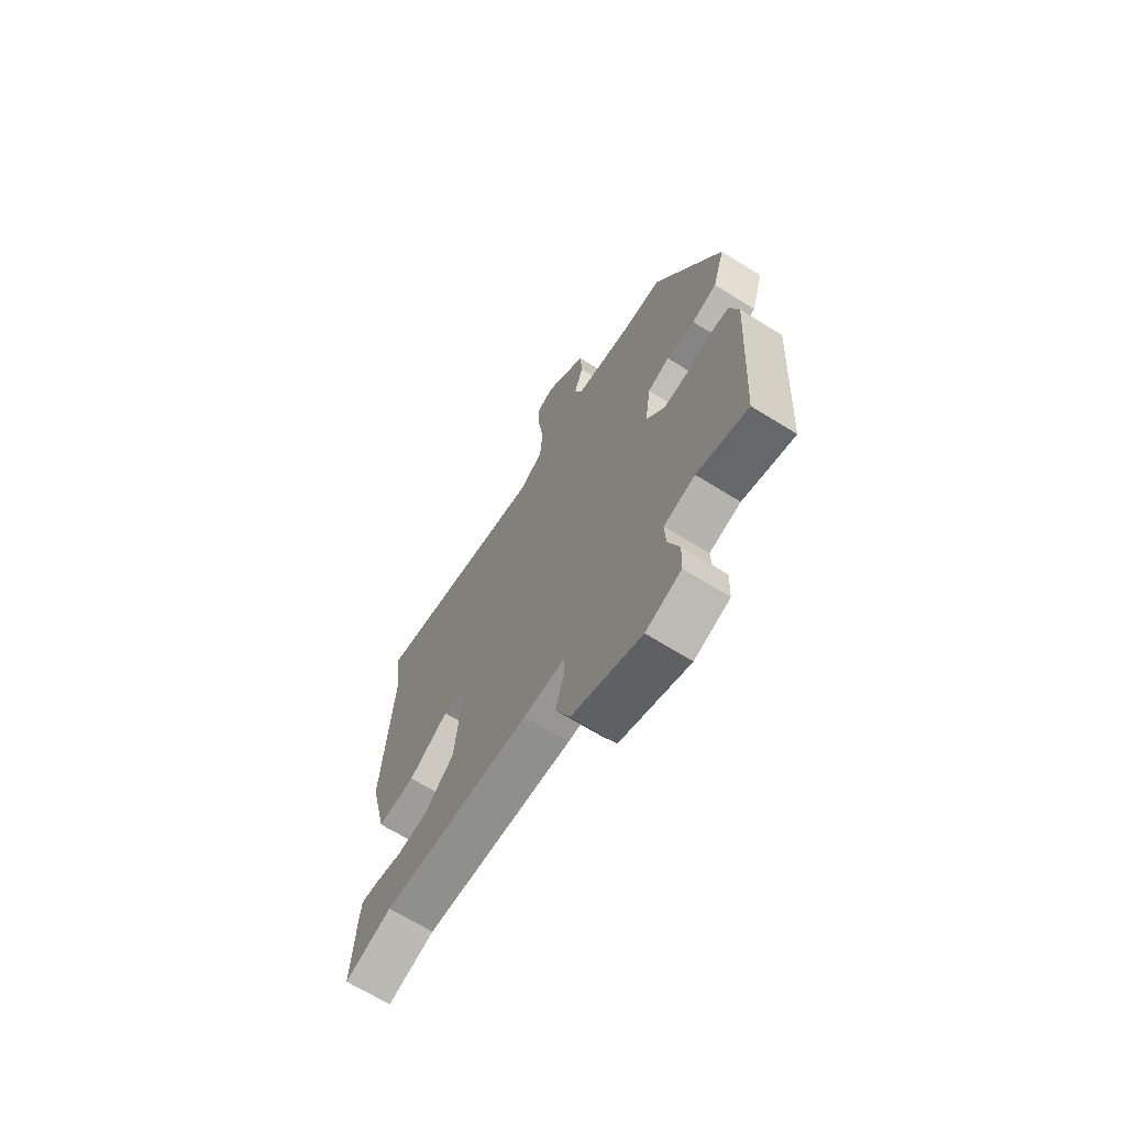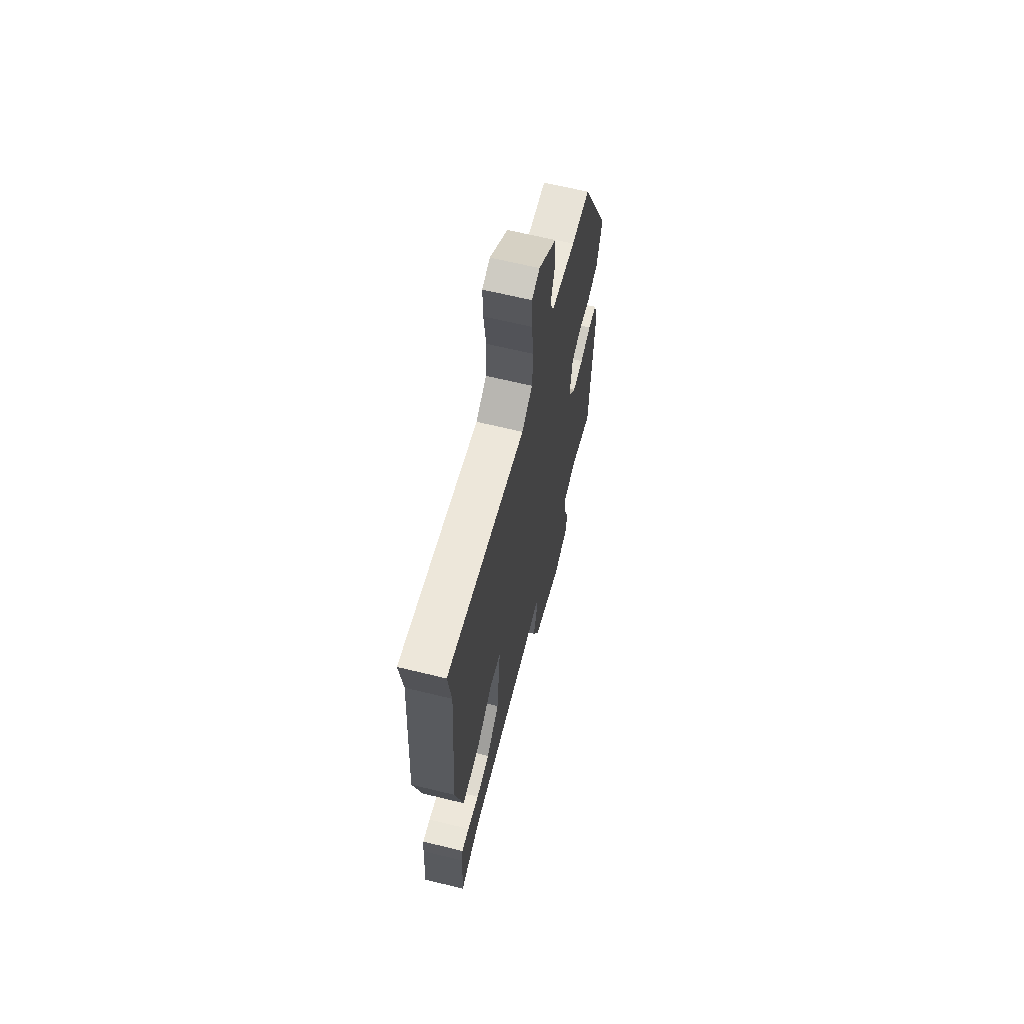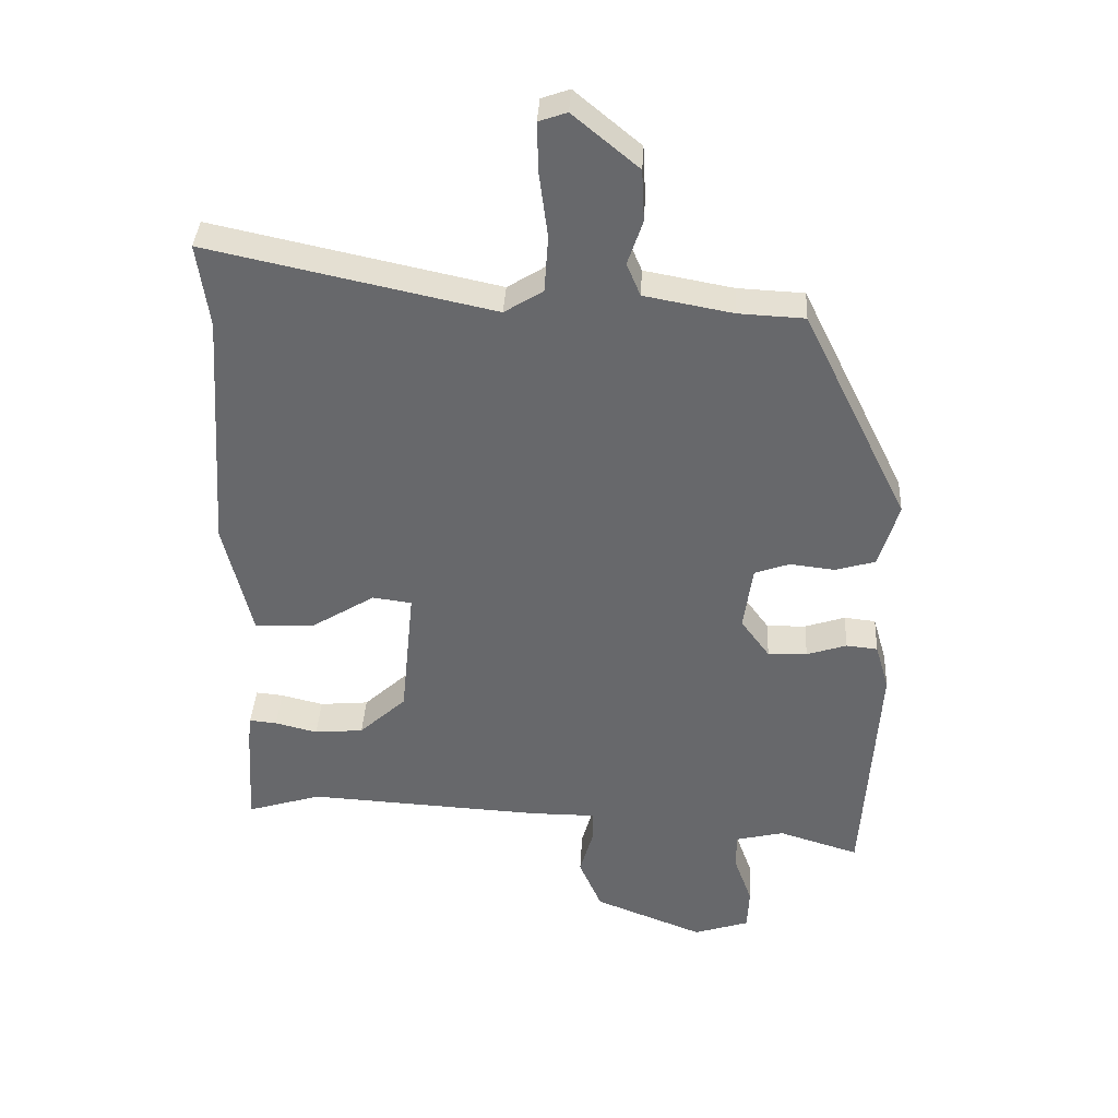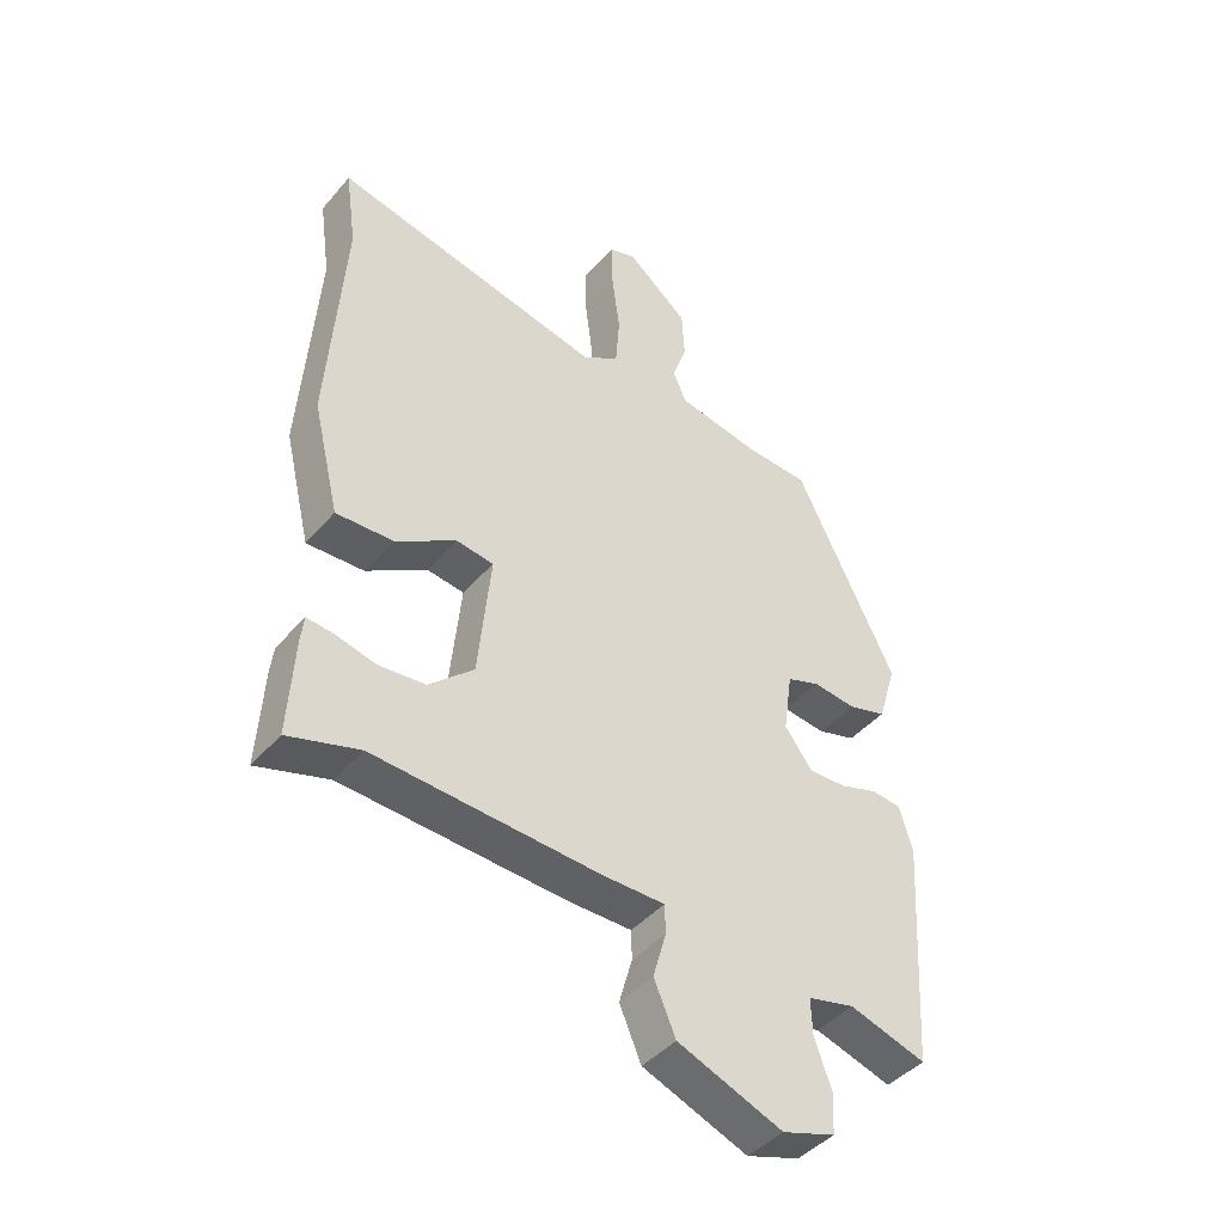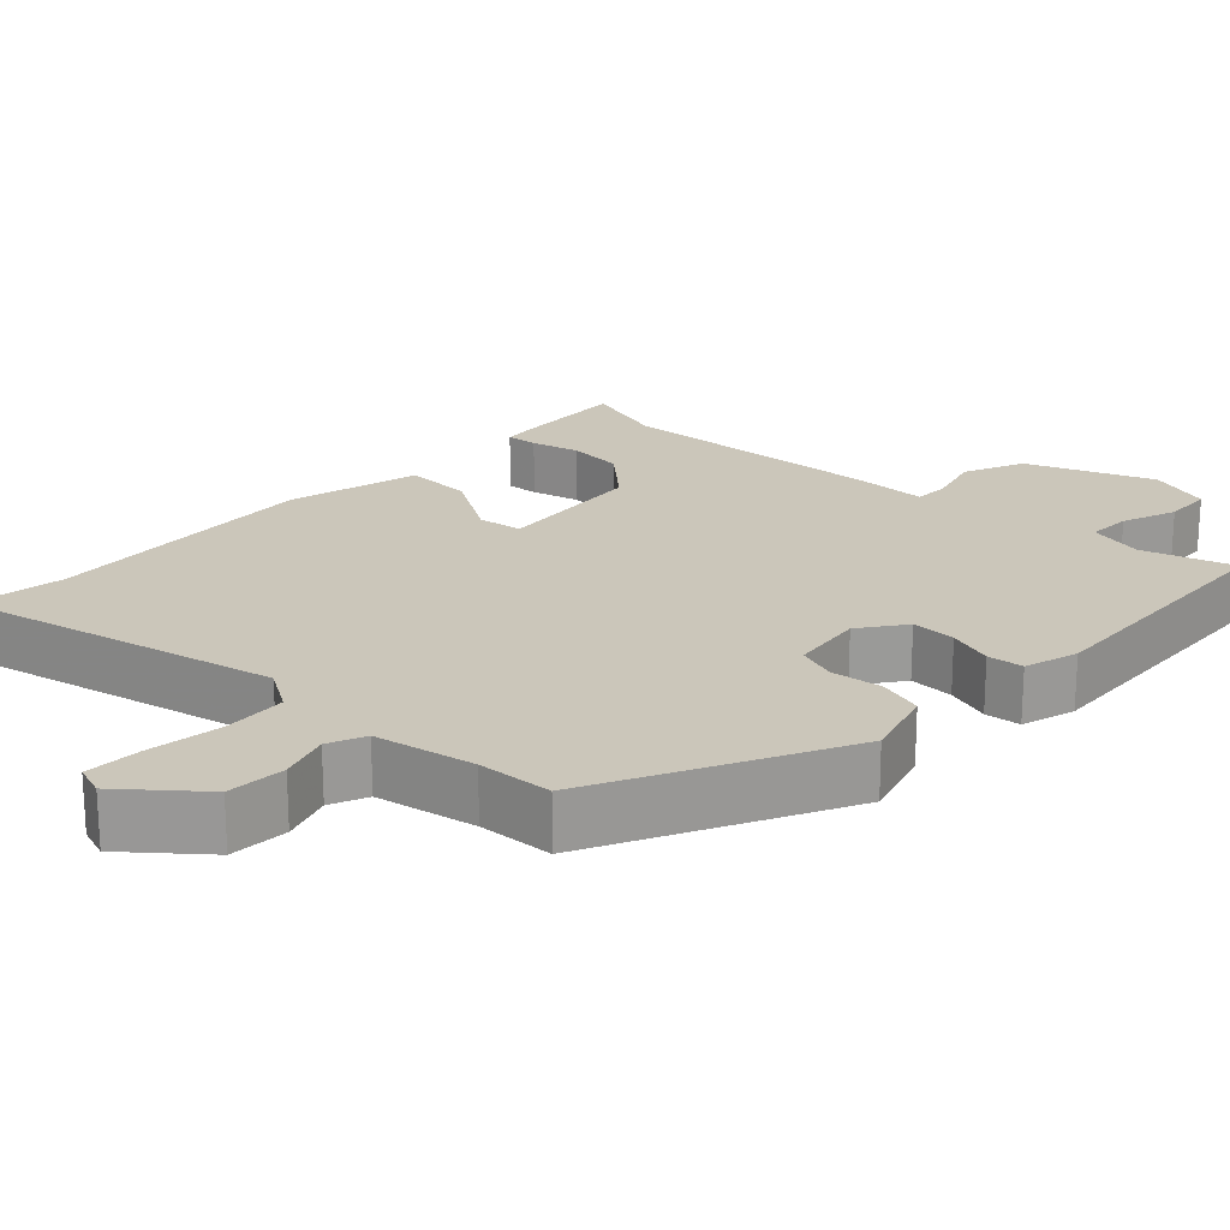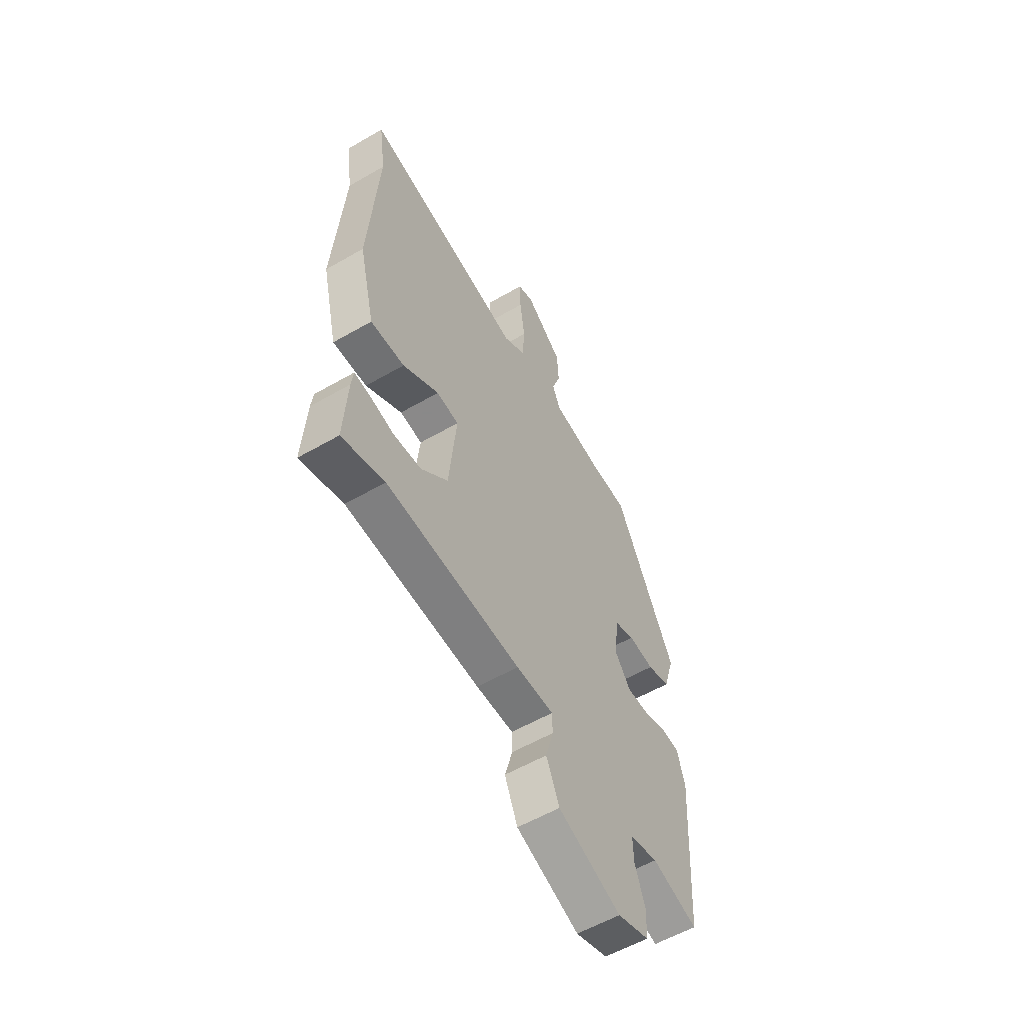
<metadata>
{"format":"obj","ext":"obj","renderer":"f3d","projection":"perspective","resolution":1024,"background":"white","views":[{"elev":-68.0,"azim":58.1,"up":"+Z"},{"elev":65.1,"azim":-76.2,"up":"+Z"},{"elev":37.2,"azim":3.1,"up":"+Z"},{"elev":-43.5,"azim":-37.4,"up":"+Z"},{"elev":21.1,"azim":43.3,"up":"+Y"},{"elev":-57.3,"azim":-59.0,"up":"+Z"}]}
</metadata>
<code>
v 0.356 0.07 0.487
v 0.517 0.07 0.16
v 0.487 0.07 0.061
v 0.426 0.07 0.043
v 0.357 0.07 0.051
v 0.304 0.07 0.032
v 0.29 0.07 -0.067
v 0.334 0.07 -0.127
v 0.394 0.07 -0.125
v 0.455 0.07 -0.105
v 0.503 0.07 -0.11
v 0.524 0.07 -0.182
v 0.501 0.07 -0.551
v 0.378 0.07 -0.513
v 0.303 0.07 -0.531
v 0.305 0.07 -0.59
v 0.332 0.07 -0.664
v 0.329 0.07 -0.729
v 0.244 0.07 -0.757
v 0.076 0.07 -0.691
v 0.041 0.07 -0.61
v 0.062 0.07 -0.536
v 0.061 0.07 -0.489
v -0.039 0.07 -0.489
v -0.4 0.07 -0.469
v -0.514 0.07 -0.504
v -0.505 0.07 -0.348
v -0.5 0.07 -0.305
v -0.458 0.07 -0.309
v -0.393 0.07 -0.325
v -0.318 0.07 -0.318
v -0.246 0.07 -0.252
v -0.226 0.07 -0.049
v -0.286 0.07 -0.041
v -0.383 0.07 -0.101
v -0.475 0.07 -0.105
v -0.518 0.07 0.074
v -0.493 0.07 0.448
v -0.511 0.07 0.577
v -0.075 0.07 0.483
v -0.016 0.07 0.52
v -0.01 0.07 0.606
v -0.023 0.07 0.706
v -0.025 0.07 0.782
v 0.018 0.07 0.797
v 0.118 0.07 0.714
v 0.122 0.07 0.635
v 0.099 0.07 0.567
v 0.12 0.07 0.517
v 0.255 0.07 0.492
v 0.356 0 0.487
v 0.517 0 0.16
v 0.487 0 0.061
v 0.426 0 0.043
v 0.357 0 0.051
v 0.304 0 0.032
v 0.29 0 -0.067
v 0.334 0 -0.127
v 0.394 0 -0.125
v 0.455 0 -0.105
v 0.503 0 -0.11
v 0.524 0 -0.182
v 0.501 0 -0.551
v 0.378 0 -0.513
v 0.303 0 -0.531
v 0.305 0 -0.59
v 0.332 0 -0.664
v 0.329 0 -0.729
v 0.244 0 -0.757
v 0.076 0 -0.691
v 0.041 0 -0.61
v 0.062 0 -0.536
v 0.061 0 -0.489
v -0.039 0 -0.489
v -0.4 0 -0.469
v -0.514 0 -0.504
v -0.505 0 -0.348
v -0.5 0 -0.305
v -0.458 0 -0.309
v -0.393 0 -0.325
v -0.318 0 -0.318
v -0.246 0 -0.252
v -0.226 0 -0.049
v -0.286 0 -0.041
v -0.383 0 -0.101
v -0.475 0 -0.105
v -0.518 0 0.074
v -0.493 0 0.448
v -0.511 0 0.577
v -0.075 0 0.483
v -0.016 0 0.52
v -0.01 0 0.606
v -0.023 0 0.706
v -0.025 0 0.782
v 0.018 0 0.797
v 0.118 0 0.714
v 0.122 0 0.635
v 0.099 0 0.567
v 0.12 0 0.517
v 0.255 0 0.492
f 46 47 48
f 45 46 48
f 44 45 48
f 43 44 48
f 42 43 48
f 41 42 48 49
f 40 41 49 50
f 38 39 40
f 40 50 1
f 38 40 1
f 37 38 1
f 36 37 1
f 35 36 1
f 34 35 1
f 28 29 30
f 27 28 30
f 26 27 30
f 25 26 30
f 25 30 31
f 24 25 31
f 23 24 31
f 20 21 22
f 19 20 22
f 18 19 22
f 17 18 22
f 16 17 22
f 15 16 22 23
f 23 31 32
f 15 23 32
f 14 15 32
f 12 13 14
f 11 12 14
f 10 11 14
f 9 10 14
f 3 4 5
f 2 3 5
f 1 2 5
f 1 5 6
f 34 1 6
f 33 34 6
f 8 9 14 32
f 7 8 32 33
f 6 7 33
f 98 97 96
f 98 96 95
f 98 95 94
f 98 94 93
f 98 93 92
f 99 98 92 91
f 100 99 91 90
f 90 89 88
f 51 100 90
f 51 90 88
f 51 88 87
f 51 87 86
f 51 86 85
f 51 85 84
f 80 79 78
f 80 78 77
f 80 77 76
f 80 76 75
f 81 80 75
f 81 75 74
f 81 74 73
f 72 71 70
f 72 70 69
f 72 69 68
f 72 68 67
f 72 67 66
f 73 72 66 65
f 82 81 73
f 82 73 65
f 82 65 64
f 64 63 62
f 64 62 61
f 64 61 60
f 64 60 59
f 55 54 53
f 55 53 52
f 55 52 51
f 56 55 51
f 56 51 84
f 56 84 83
f 82 64 59 58
f 83 82 58 57
f 83 57 56
f 1 51 52 2
f 2 52 53 3
f 3 53 54 4
f 4 54 55 5
f 5 55 56 6
f 6 56 57 7
f 7 57 58 8
f 8 58 59 9
f 9 59 60 10
f 10 60 61 11
f 11 61 62 12
f 12 62 63 13
f 13 63 64 14
f 14 64 65 15
f 15 65 66 16
f 16 66 67 17
f 17 67 68 18
f 18 68 69 19
f 19 69 70 20
f 20 70 71 21
f 21 71 72 22
f 22 72 73 23
f 23 73 74 24
f 24 74 75 25
f 25 75 76 26
f 26 76 77 27
f 27 77 78 28
f 28 78 79 29
f 29 79 80 30
f 30 80 81 31
f 31 81 82 32
f 32 82 83 33
f 33 83 84 34
f 34 84 85 35
f 35 85 86 36
f 36 86 87 37
f 37 87 88 38
f 38 88 89 39
f 39 89 90 40
f 40 90 91 41
f 41 91 92 42
f 42 92 93 43
f 43 93 94 44
f 44 94 95 45
f 45 95 96 46
f 46 96 97 47
f 47 97 98 48
f 48 98 99 49
f 49 99 100 50
f 50 100 51 1

</code>
